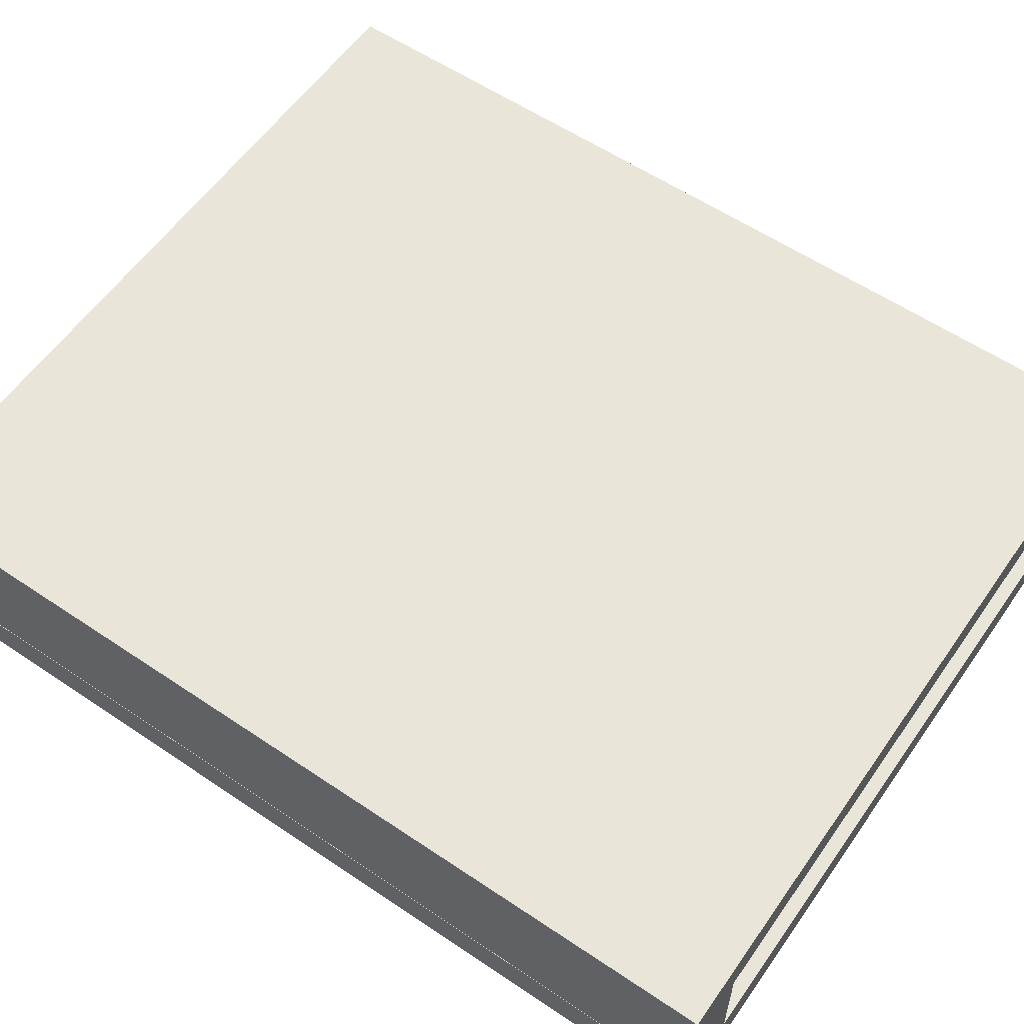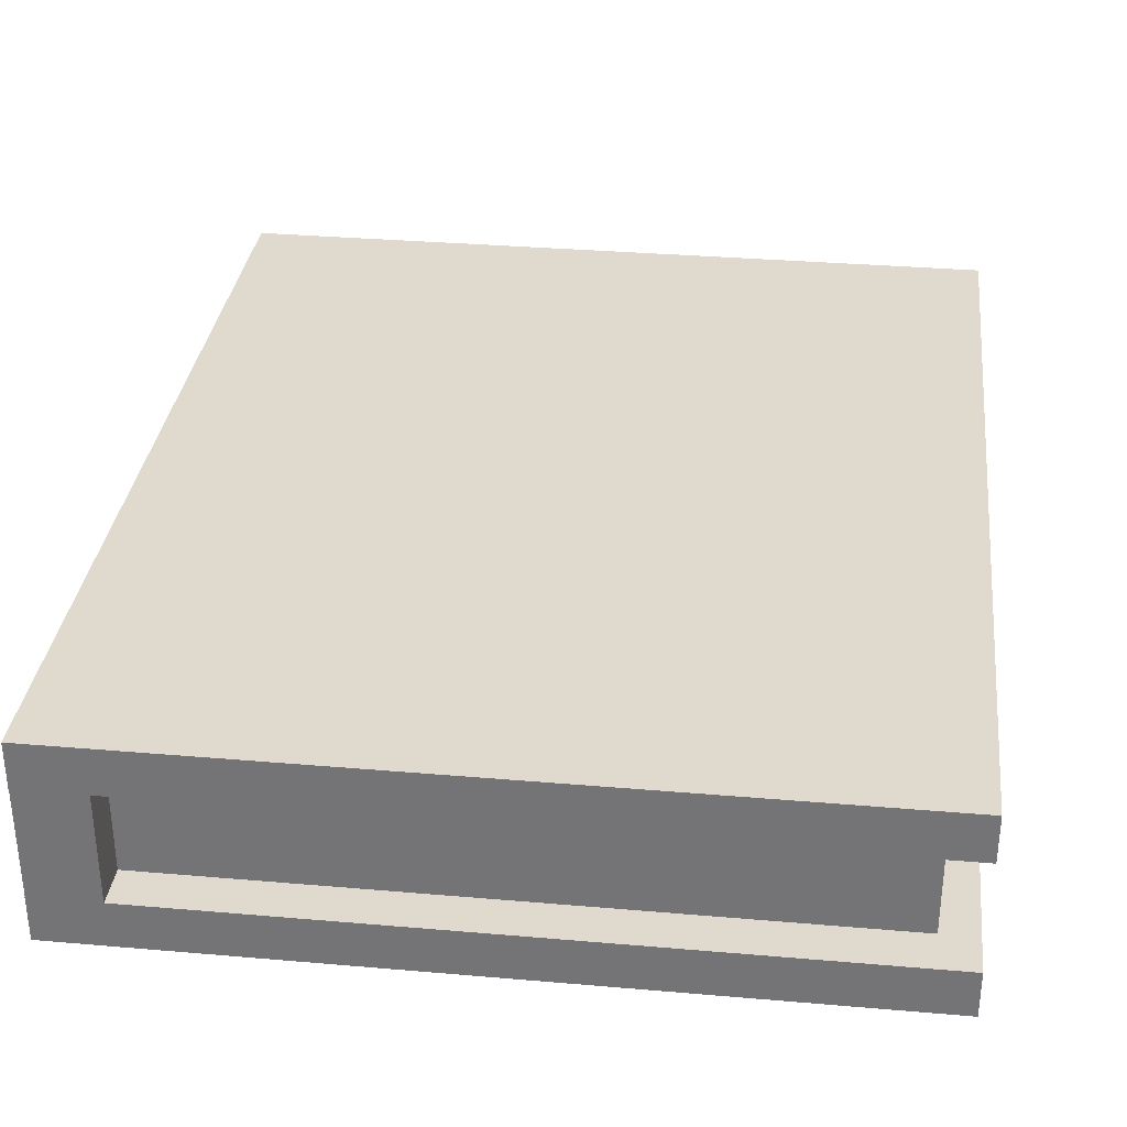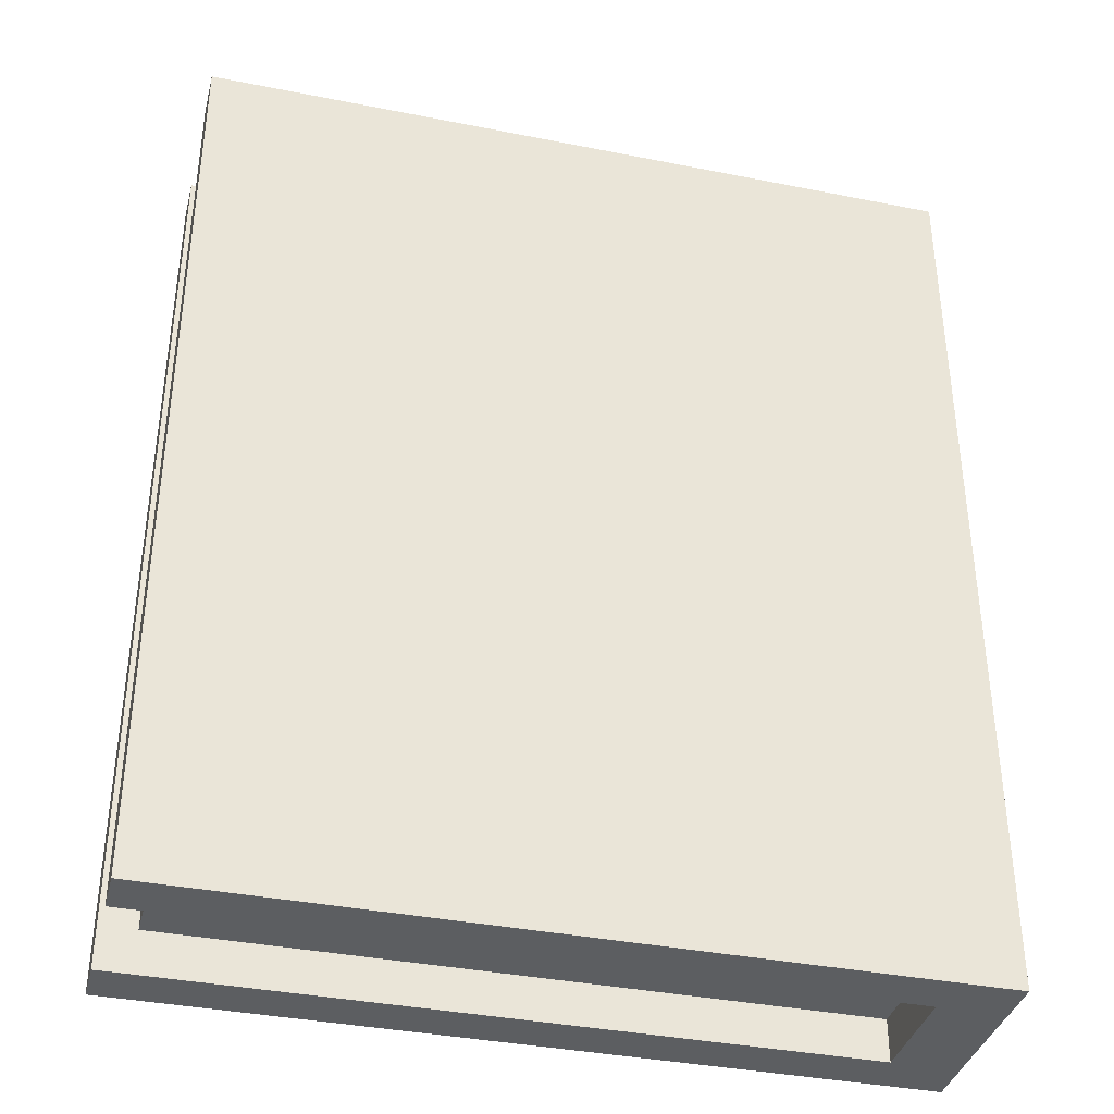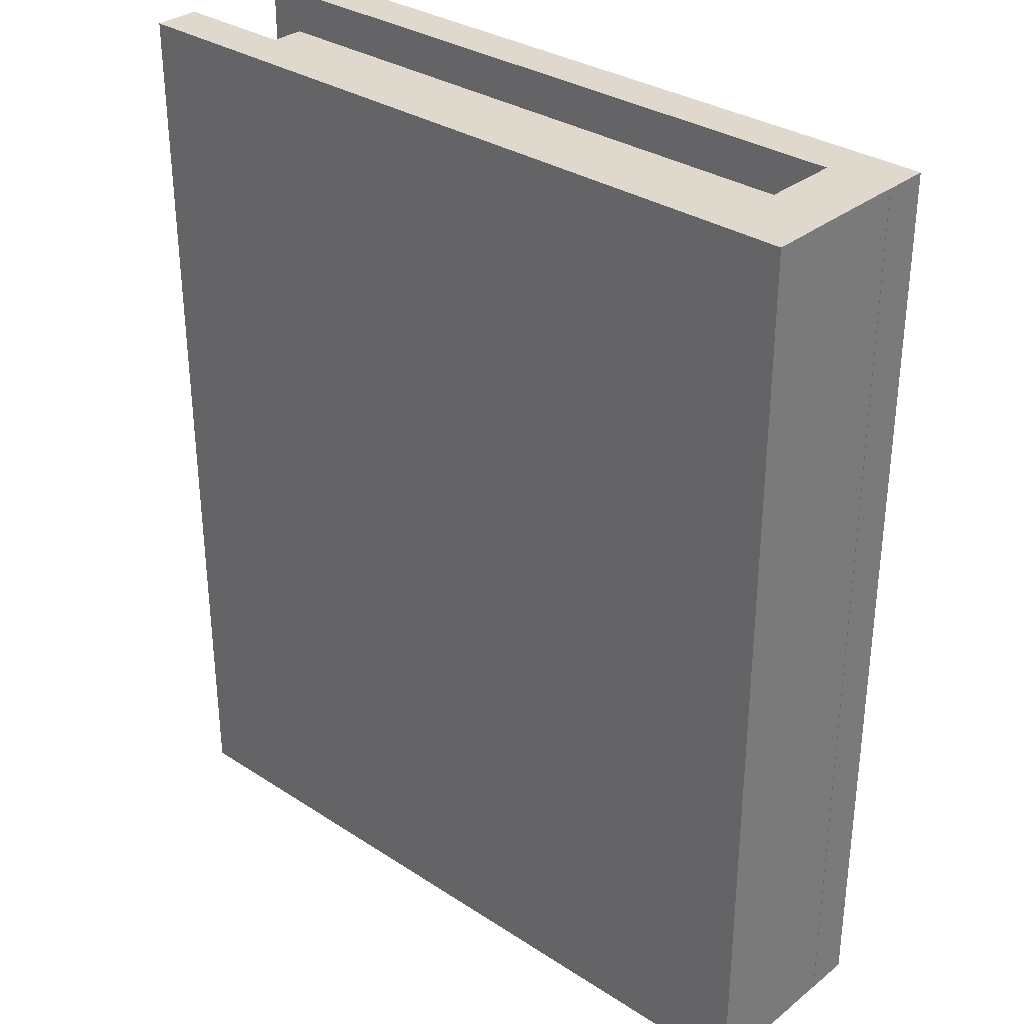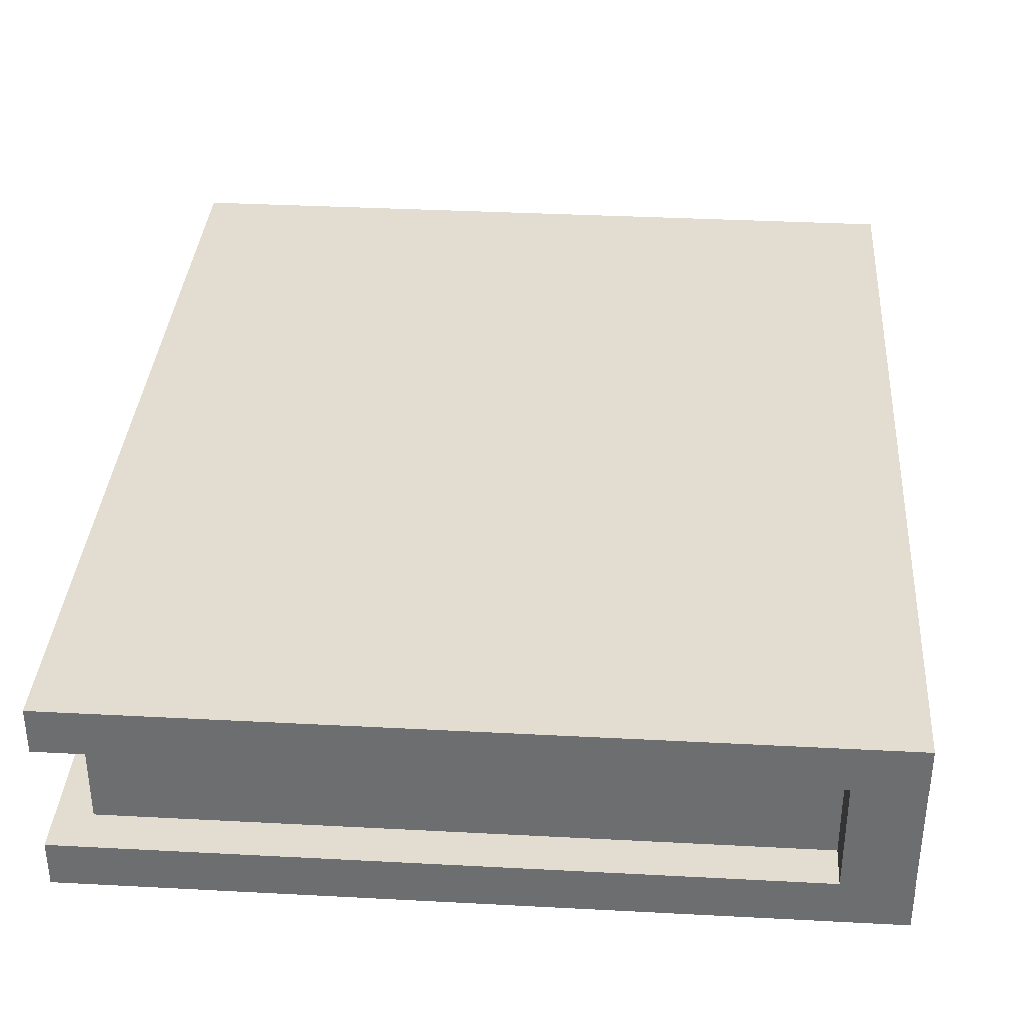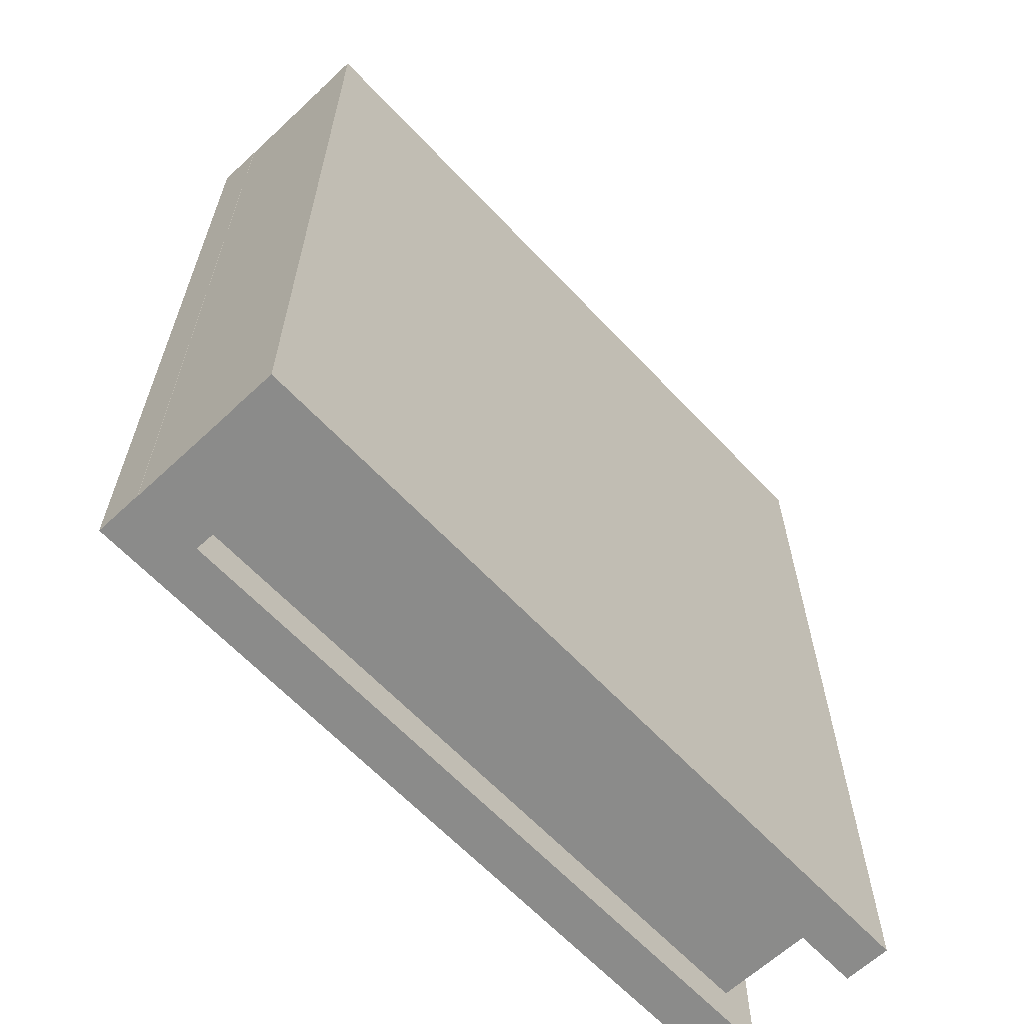
<metadata>
{"format":"obj","ext":"obj","renderer":"f3d","projection":"perspective","resolution":1024,"background":"white","views":[{"elev":58.5,"azim":-55.2,"up":"+Y"},{"elev":32.8,"azim":6.8,"up":"+Y"},{"elev":-37.3,"azim":165.7,"up":"+Z"},{"elev":32.2,"azim":-137.8,"up":"+Z"},{"elev":35.4,"azim":-176.0,"up":"+Y"},{"elev":-63.7,"azim":-46.8,"up":"+Z"}]}
</metadata>
<code>
o Cube
v 0.08049 -0.02188 -0.1301
v 0.08049 -0.02188 0.1301
v -0.1362 -0.02188 0.1301
v -0.1362 -0.02188 -0.1301
v 0.08049 0.02188 -0.1301
v 0.08049 0.02188 0.1301
v -0.1362 0.02188 0.1301
v -0.1362 0.02188 -0.1301
f 1 2 3 4
f 5 8 7 6
f 1 5 6 2
f 2 6 7 3
f 3 7 8 4
f 5 1 4 8
o Cube.001_Cube.002
v 0.09135 0.01864 -0.1431
v 0.09135 0.01864 0.1431
v -0.147 0.01864 0.1431
v -0.147 0.01864 -0.1431
v 0.09135 0.03288 -0.1431
v 0.09135 0.03288 0.1431
v -0.147 0.03288 0.1431
v -0.147 0.03288 -0.1431
f 9 10 11 12
f 13 16 15 14
f 9 13 14 10
f 10 14 15 11
f 11 15 16 12
f 13 9 12 16
o Cube.002_Cube.003
v 0.09135 -0.02965 -0.1431
v 0.09135 -0.02965 0.1431
v -0.147 -0.02965 0.1431
v -0.147 -0.02965 -0.1431
v 0.09135 -0.01541 -0.1431
v 0.09135 -0.01541 0.1431
v -0.147 -0.01541 0.1431
v -0.147 -0.01541 -0.1431
f 17 18 19 20
f 21 24 23 22
f 17 21 22 18
f 18 22 23 19
f 19 23 24 20
f 21 17 20 24
o Cube.003_Cube.004
v -0.1469 0.02215 -0.1431
v -0.1469 0.02215 0.1431
v -0.1266 0.02215 0.1431
v -0.1266 0.02215 -0.1431
v -0.1469 -0.02088 -0.1431
v -0.1469 -0.02088 0.1431
v -0.1266 -0.02088 0.1431
v -0.1266 -0.02088 -0.1431
f 25 26 27 28
f 29 32 31 30
f 25 29 30 26
f 26 30 31 27
f 27 31 32 28
f 29 25 28 32

</code>
